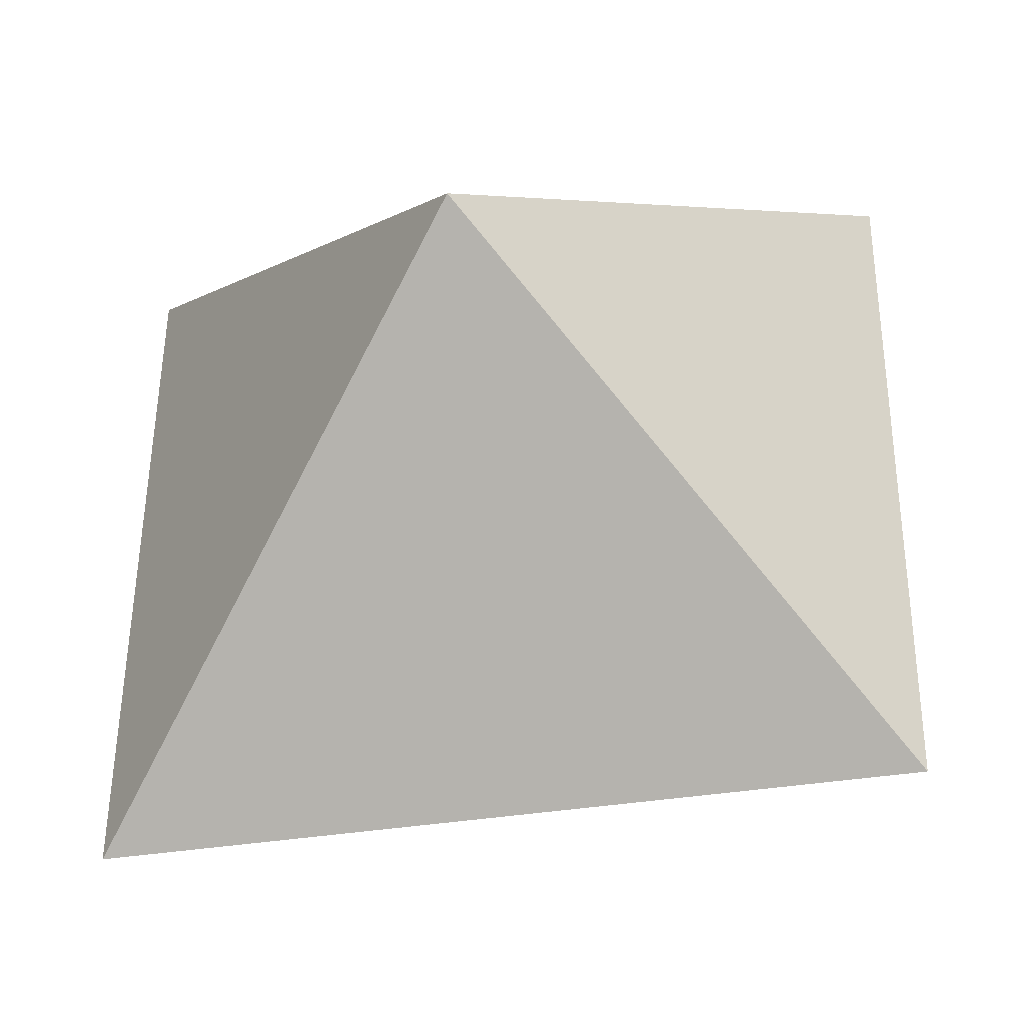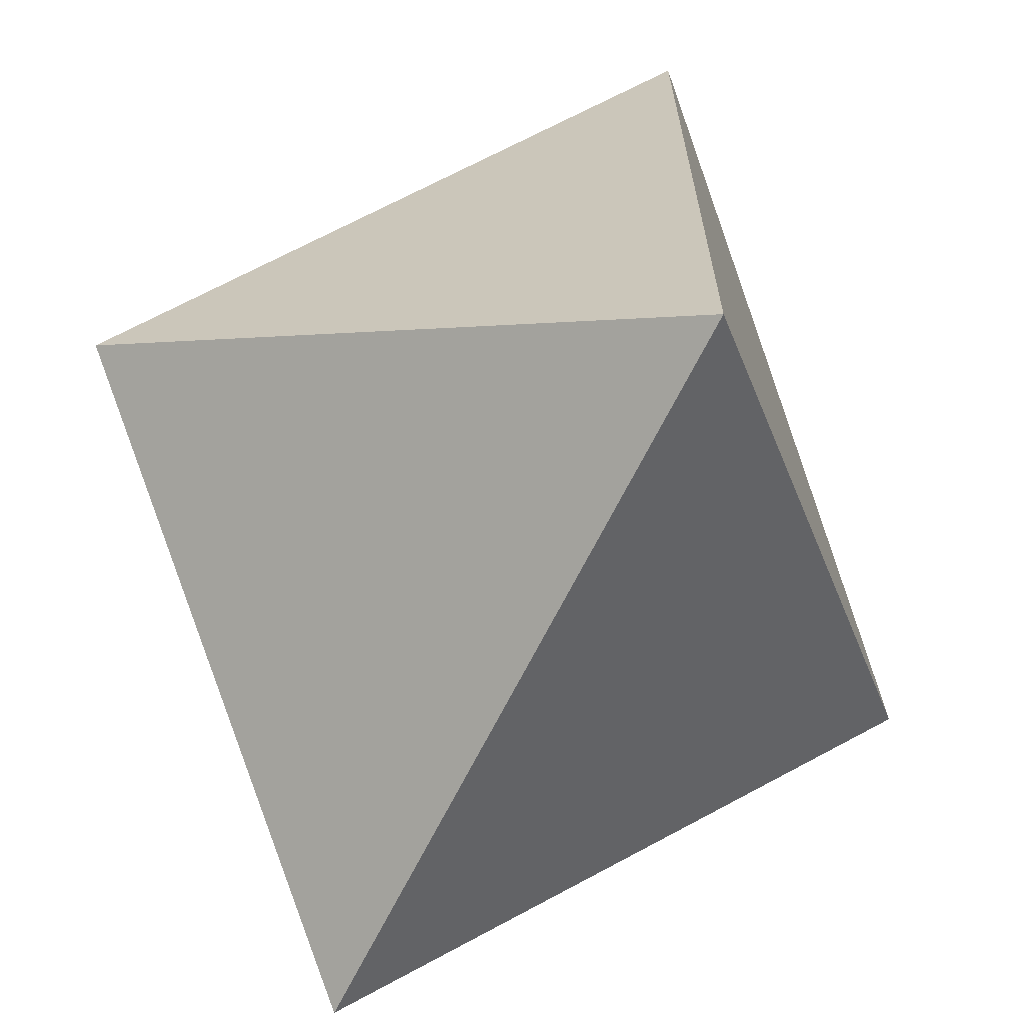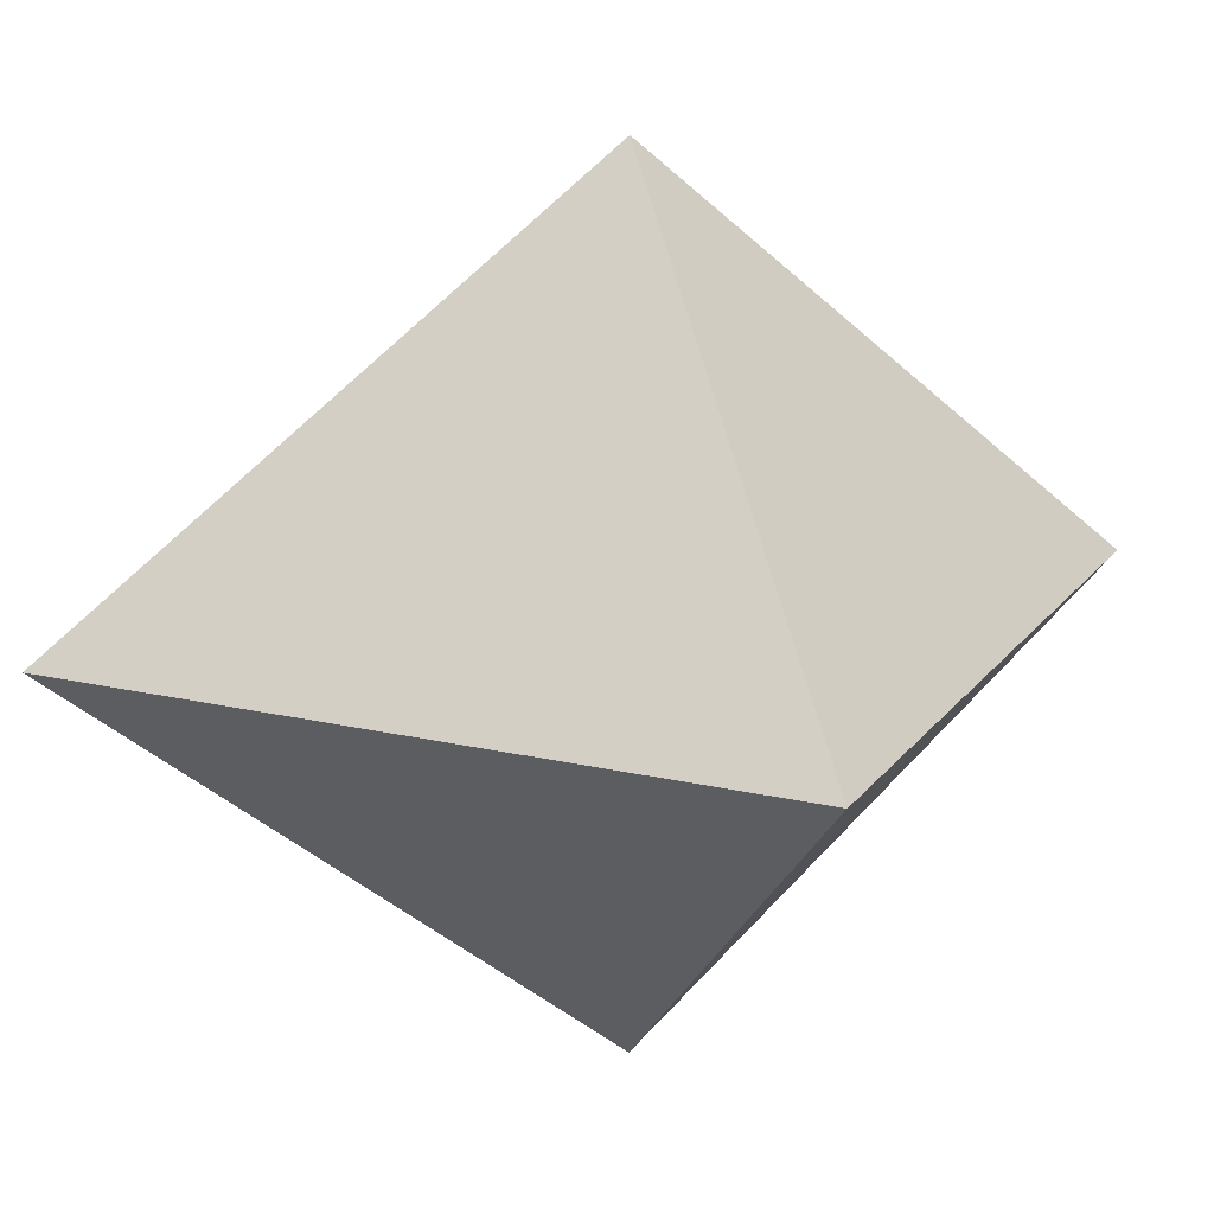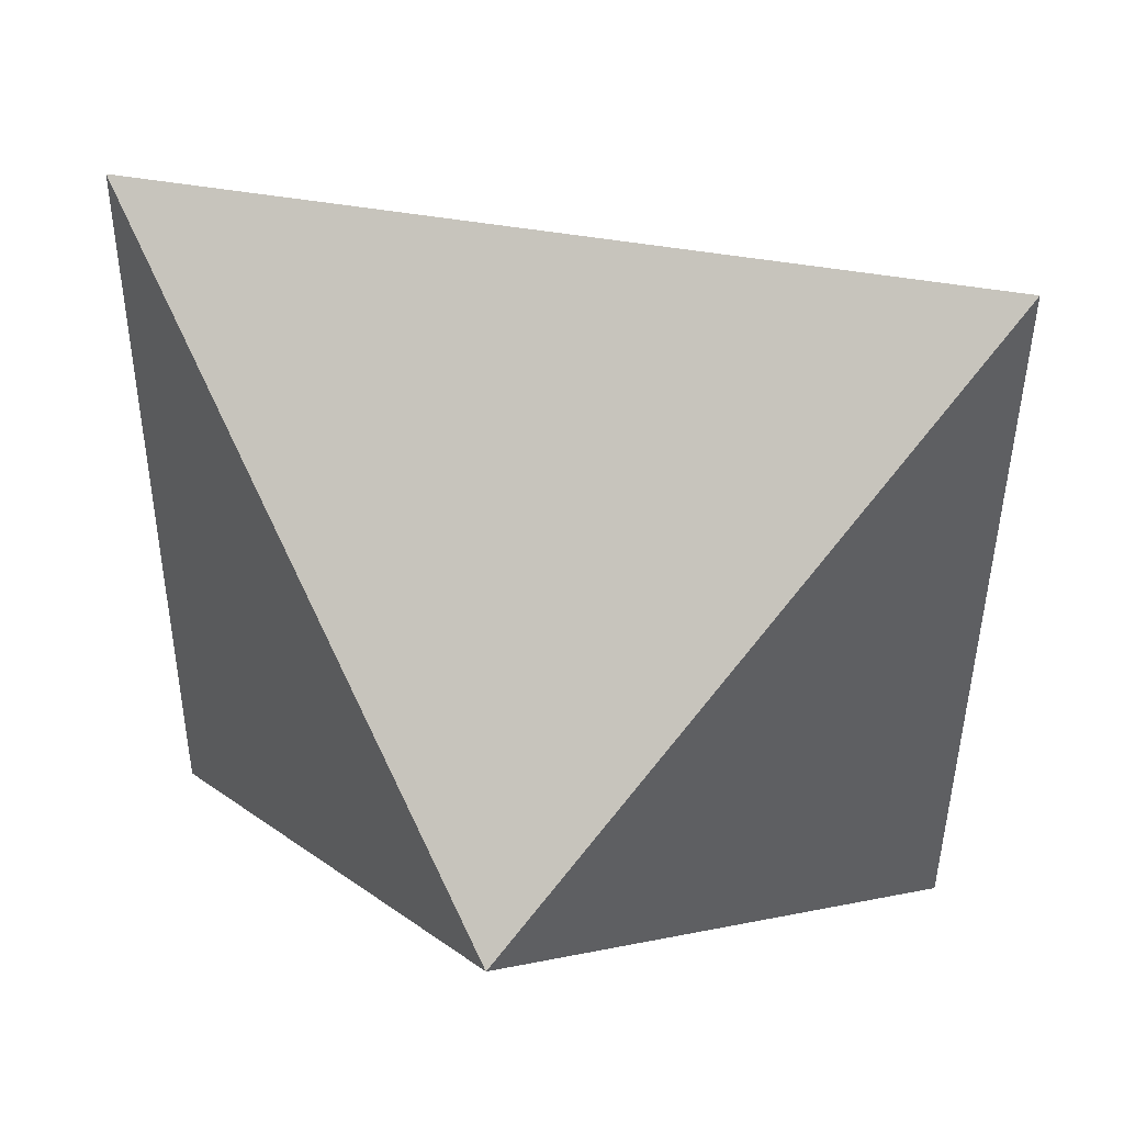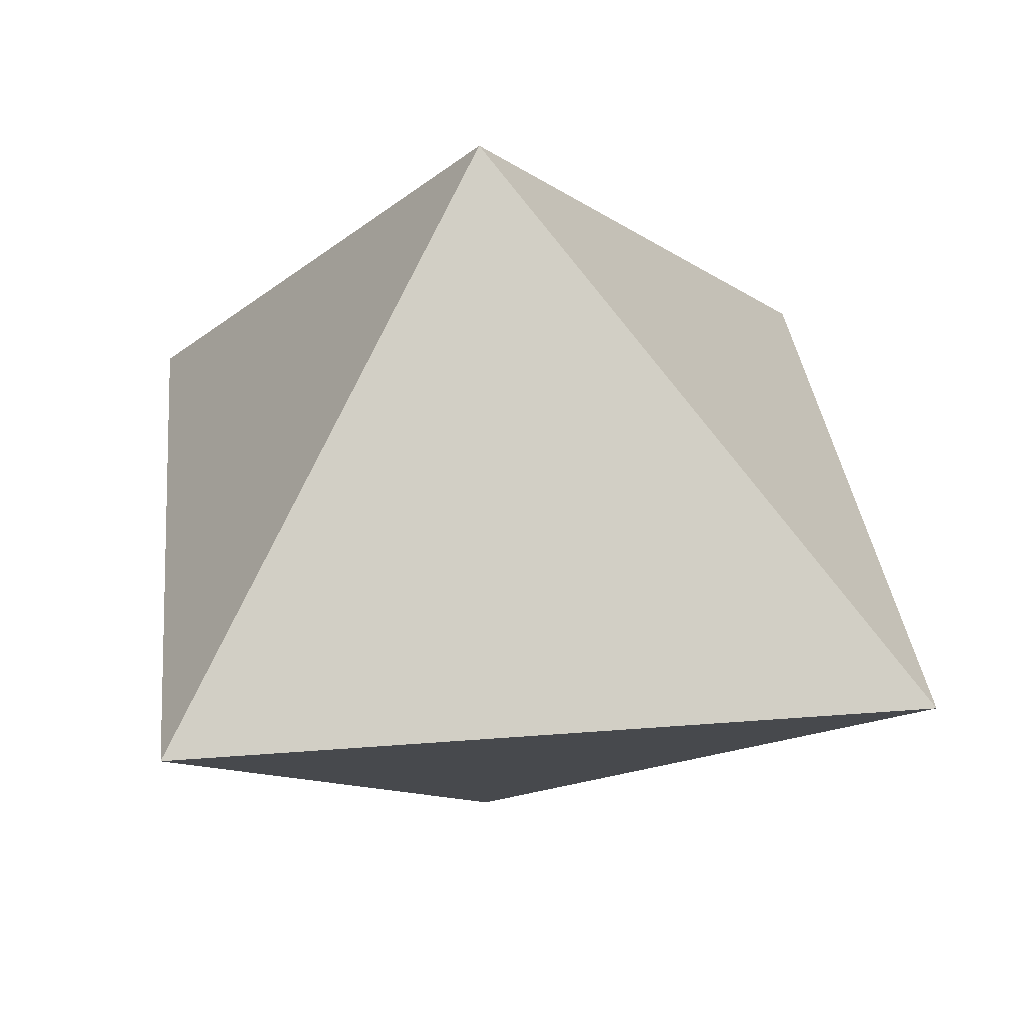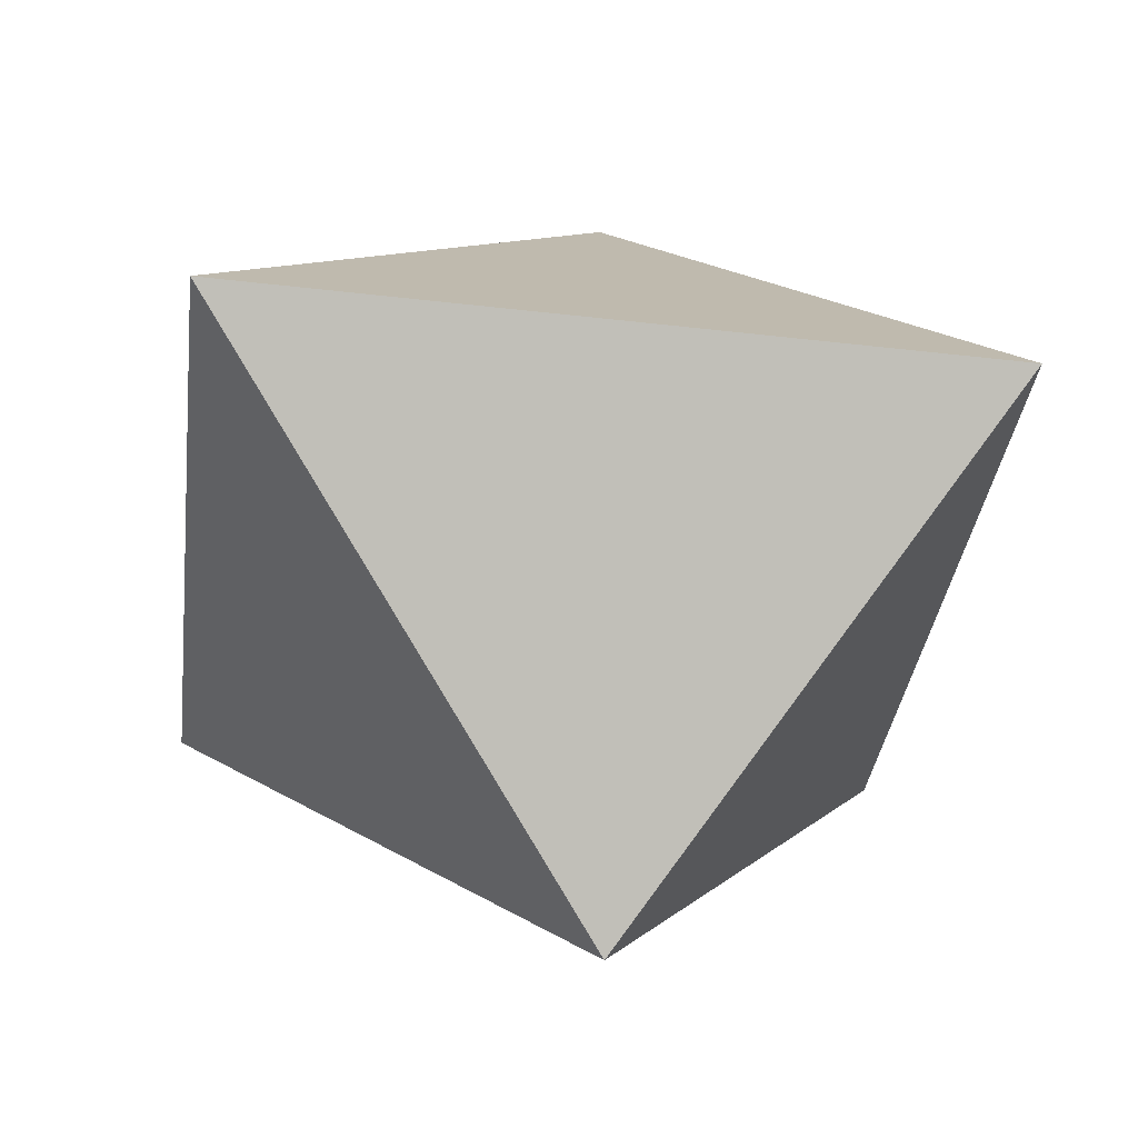
<metadata>
{"format":"obj","ext":"obj","renderer":"f3d","projection":"perspective","resolution":1024,"background":"white","views":[{"elev":-43.3,"azim":9.2,"up":"+Z"},{"elev":-66.6,"azim":-117.6,"up":"+Z"},{"elev":16.7,"azim":115.4,"up":"+Y"},{"elev":45.6,"azim":9.9,"up":"+Z"},{"elev":35.7,"azim":-95.6,"up":"+Y"},{"elev":-36.2,"azim":83.2,"up":"+Y"}]}
</metadata>
<code>
o d8_Plane
v 18.99 0.02493 0.9306
v 20.81 -0.01353 0.9189
v 19.01 0.000474 -0.8448
v 20.77 -0.03447 -0.8527
v 19.93 -1.04 -0.03161
v 19.95 1.023 -0.03389
f 3 4 5
f 3 6 4
f 3 5 1
f 2 6 1
f 2 4 6
f 2 1 5
f 2 5 4
f 6 3 1

</code>
